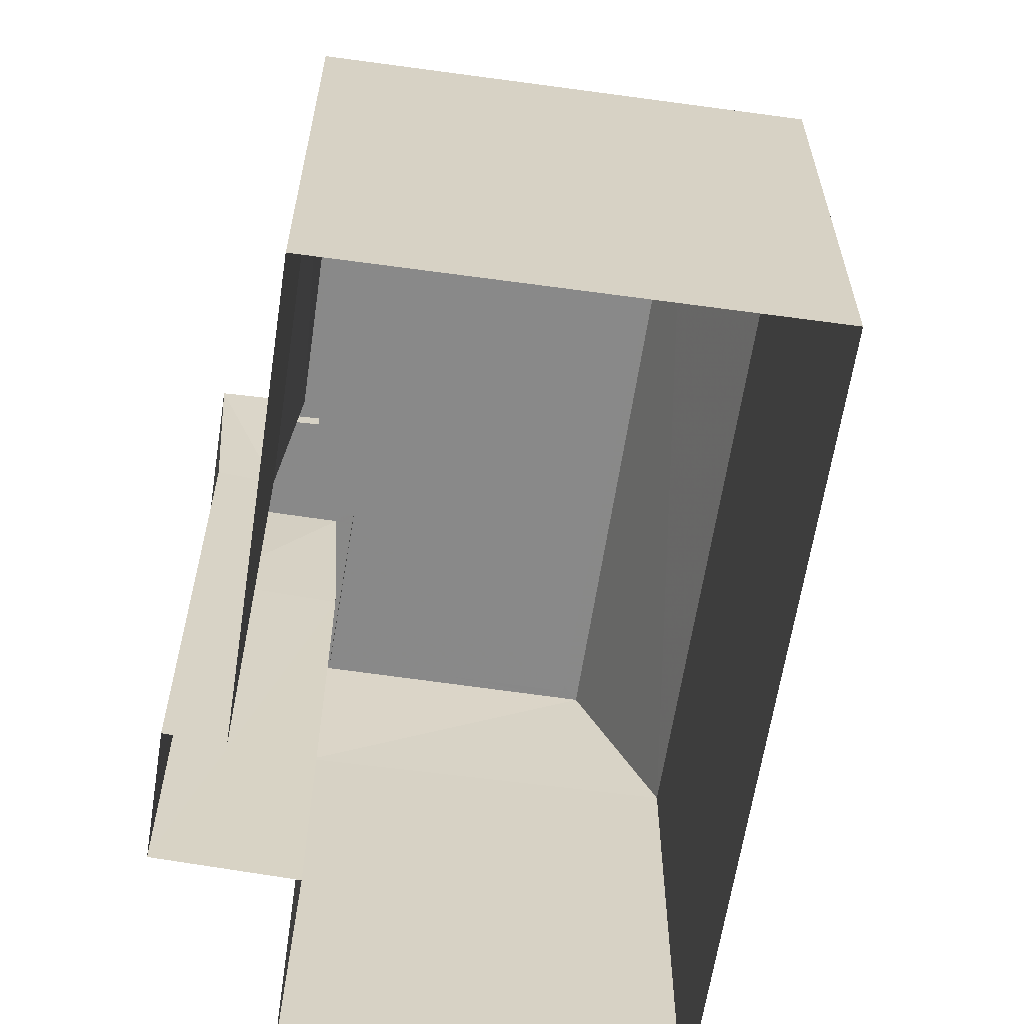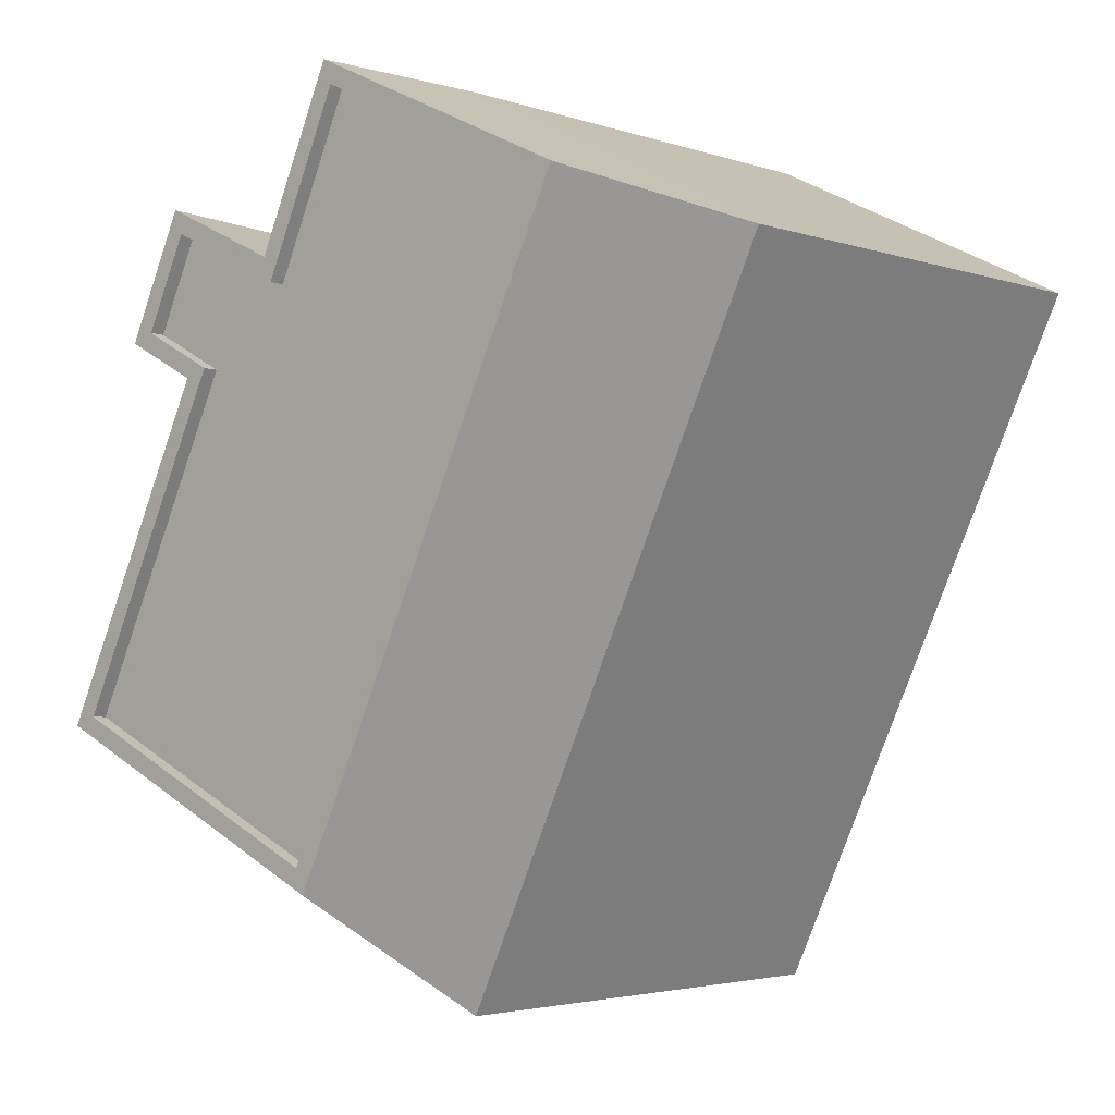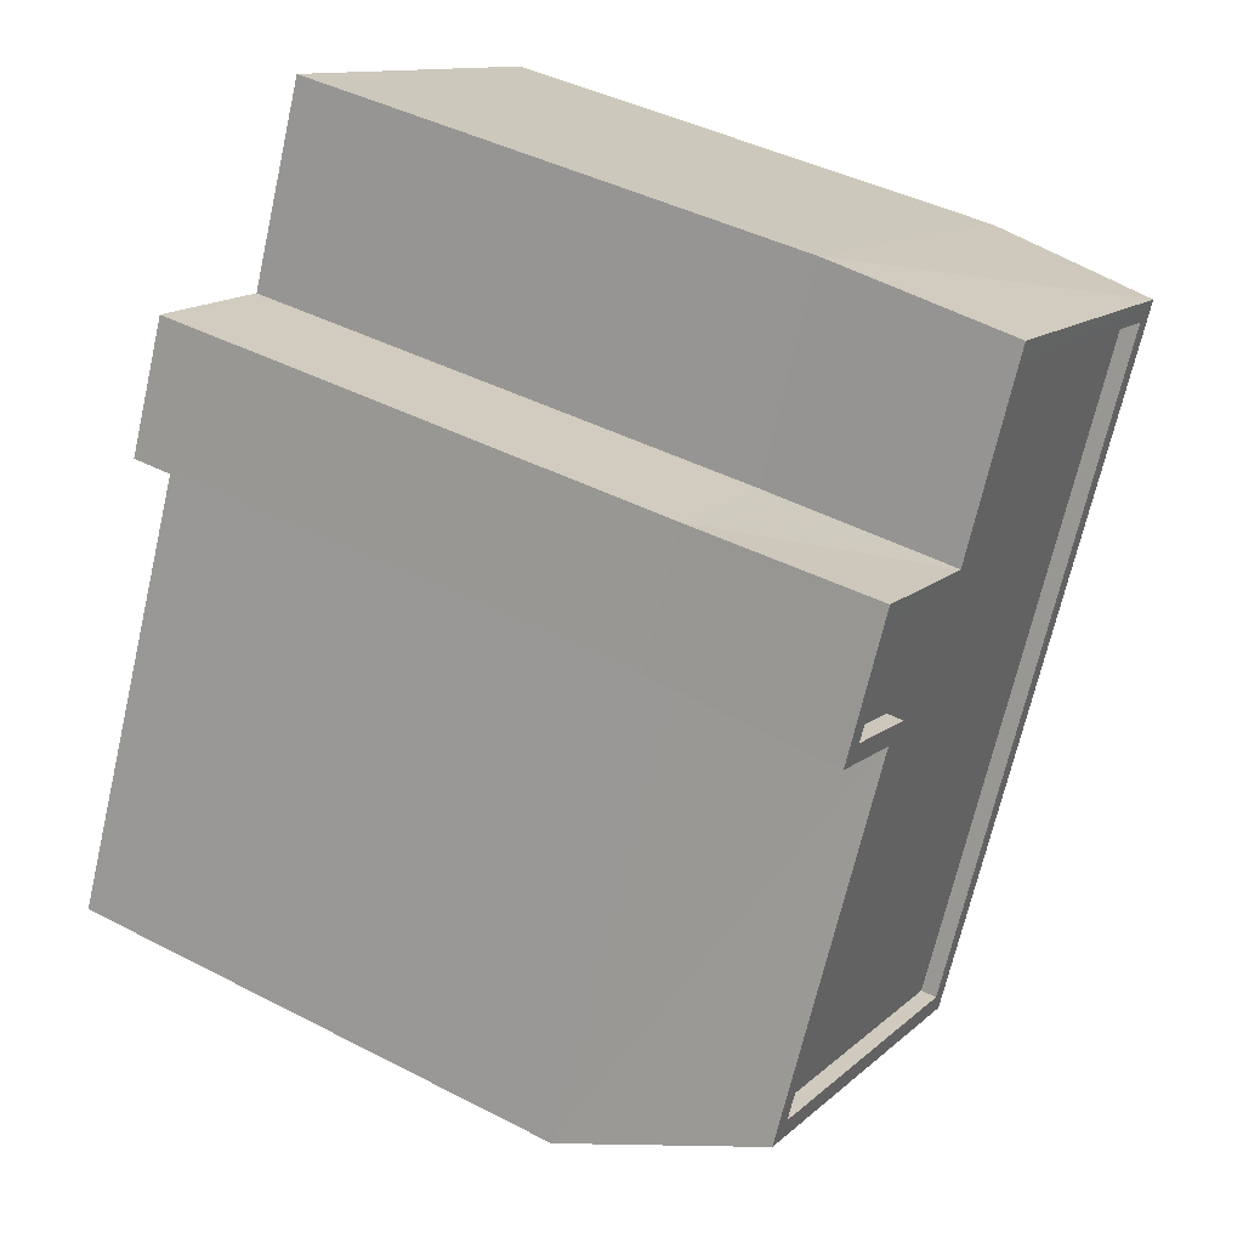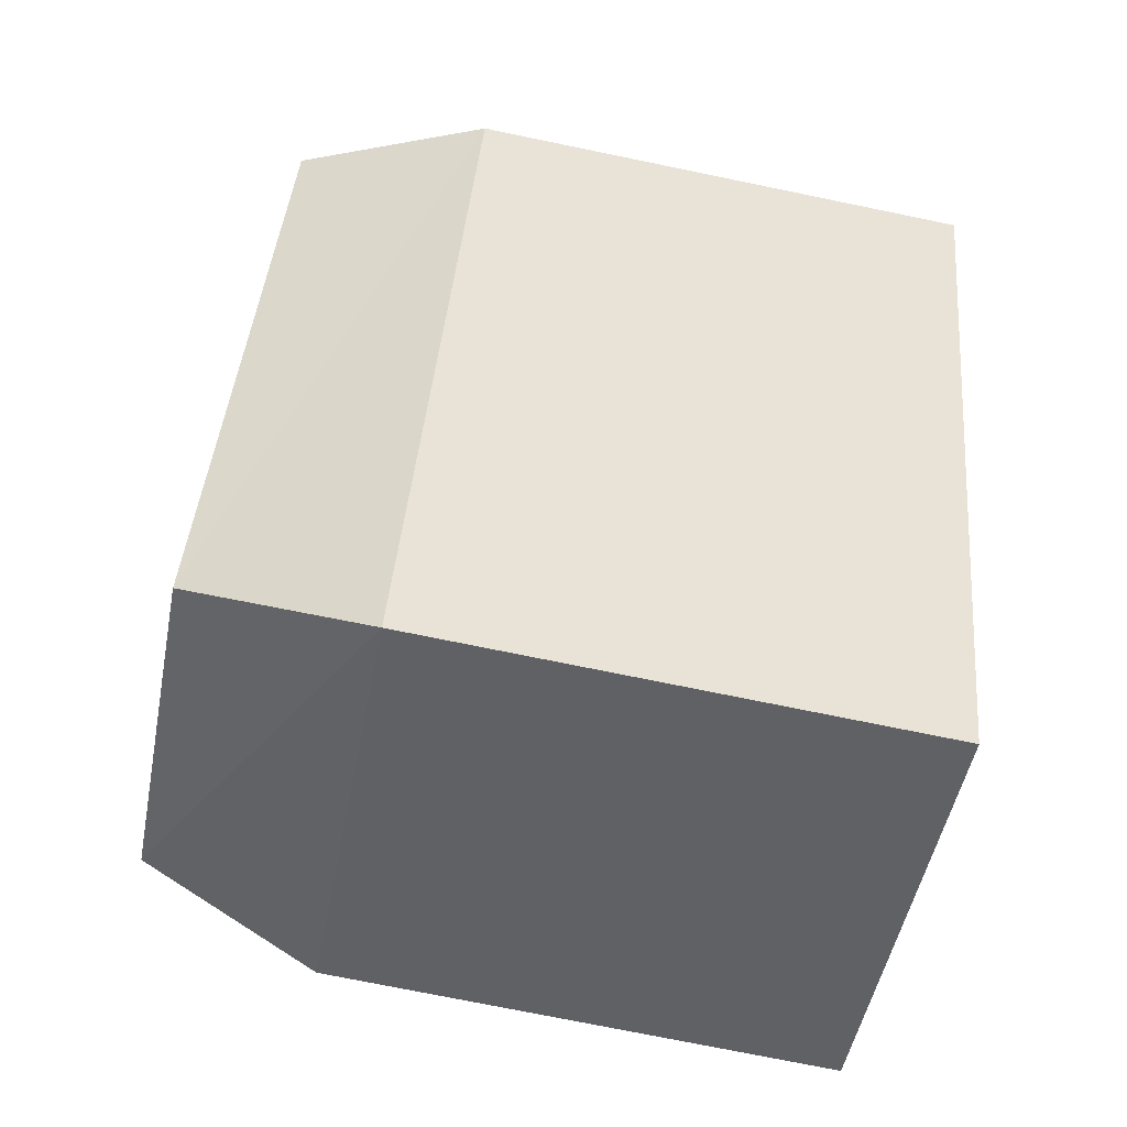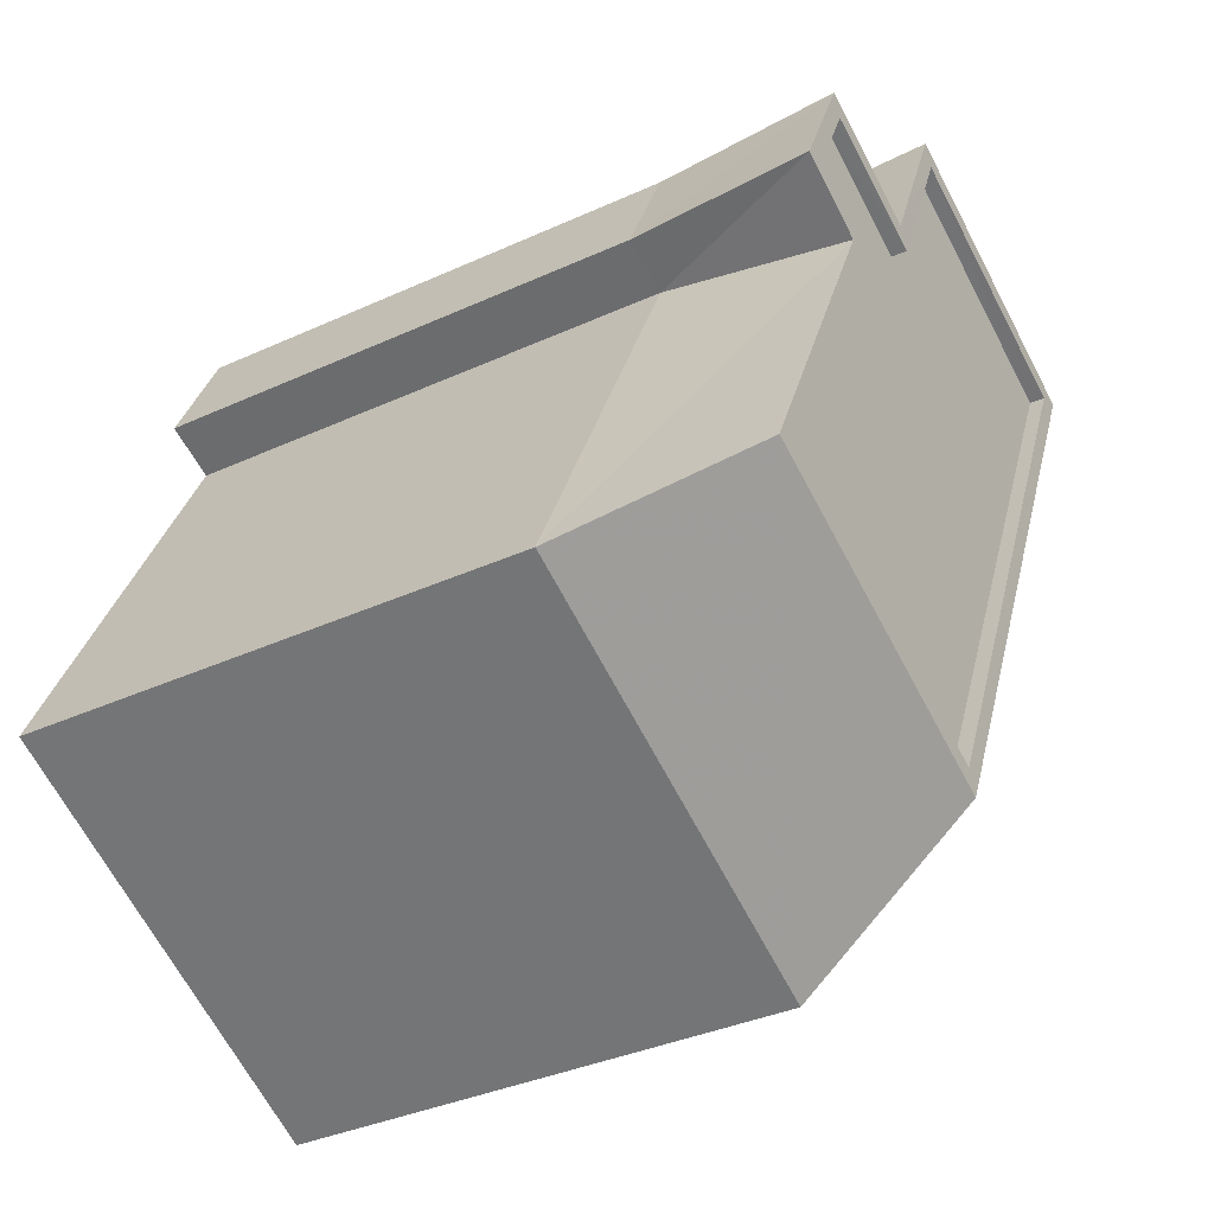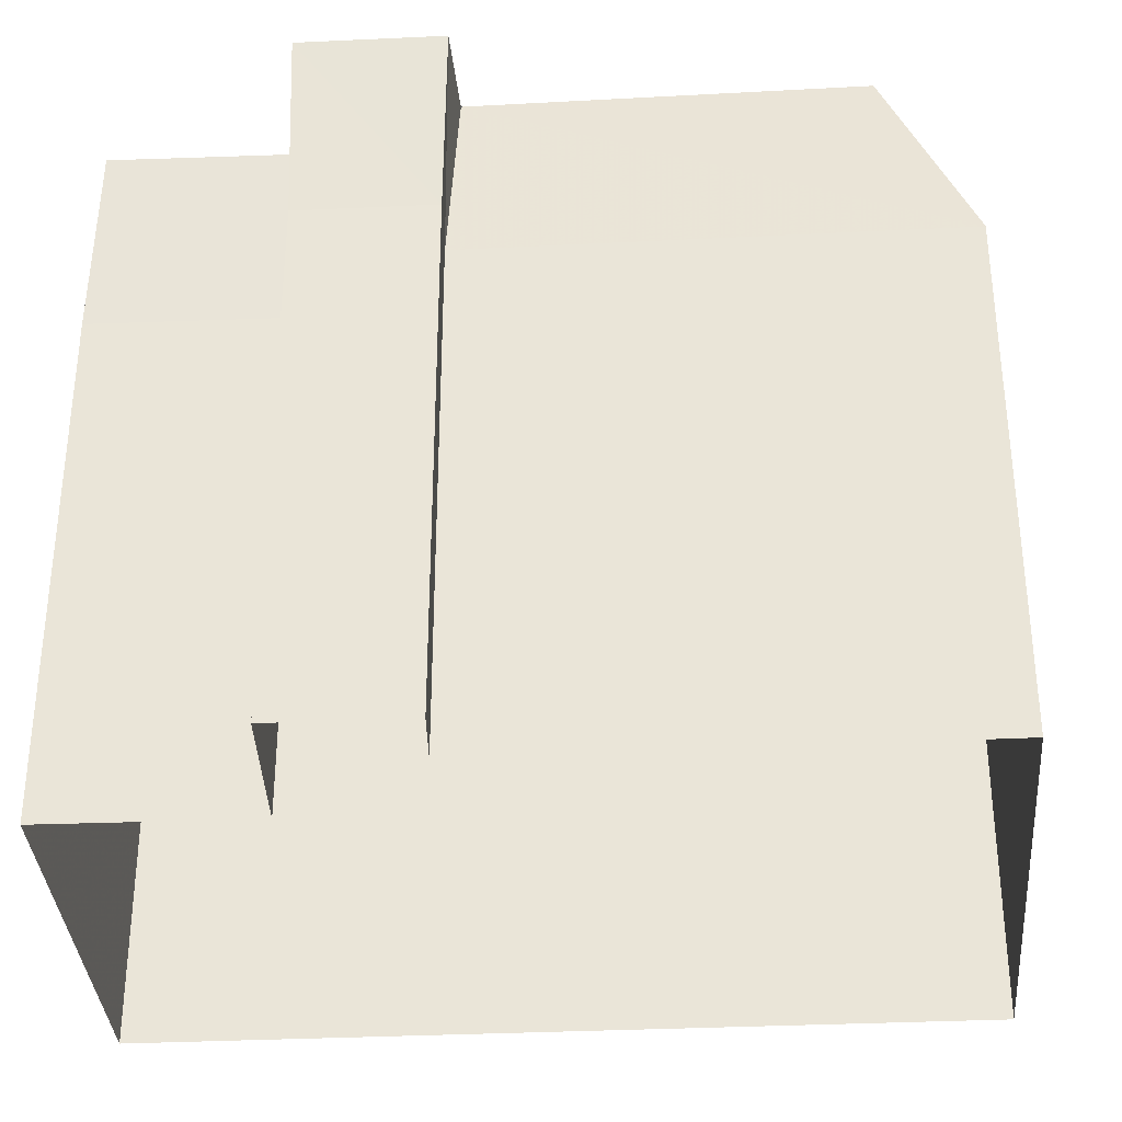
<metadata>
{"format":"obj","ext":"obj","renderer":"f3d","projection":"perspective","resolution":1024,"background":"white","views":[{"elev":-63.0,"azim":-34.1,"up":"+Z"},{"elev":-3.3,"azim":41.2,"up":"+Y"},{"elev":42.4,"azim":-58.2,"up":"+Y"},{"elev":-74.0,"azim":78.4,"up":"+Y"},{"elev":-35.9,"azim":-59.0,"up":"+Y"},{"elev":-35.6,"azim":-111.8,"up":"+Z"}]}
</metadata>
<code>
v -1.258e+04 -3.366e+04 36.15
v -1.259e+04 -3.367e+04 36.15
v -1.259e+04 -3.366e+04 36.15
v -1.259e+04 -3.365e+04 36.15
v -1.26e+04 -3.366e+04 36.15
v -1.259e+04 -3.366e+04 36.15
v -1.259e+04 -3.365e+04 36.15
v -1.259e+04 -3.366e+04 36.15
v -1.26e+04 -3.366e+04 44.49
v -1.259e+04 -3.366e+04 47.54
v -1.259e+04 -3.366e+04 44.49
v -1.258e+04 -3.366e+04 44.49
v -1.259e+04 -3.366e+04 47.54
v -1.259e+04 -3.367e+04 44.49
v -1.259e+04 -3.365e+04 47.54
v -1.26e+04 -3.366e+04 47.54
v -1.26e+04 -3.366e+04 47.54
v -1.259e+04 -3.365e+04 47.54
v -1.259e+04 -3.365e+04 47.54
v -1.259e+04 -3.365e+04 47.54
v -1.259e+04 -3.366e+04 47.54
v -1.259e+04 -3.365e+04 47.29
v -1.259e+04 -3.366e+04 47.29
v -1.259e+04 -3.366e+04 47.29
v -1.26e+04 -3.366e+04 47.29
v -1.259e+04 -3.366e+04 47.29
v -1.259e+04 -3.365e+04 47.29
v -1.259e+04 -3.366e+04 47.29
v -1.259e+04 -3.365e+04 47.29
v -1.259e+04 -3.366e+04 47.54
v -1.259e+04 -3.365e+04 47.54
v -1.259e+04 -3.365e+04 47.54
v -1.259e+04 -3.366e+04 47.54
v -1.259e+04 -3.366e+04 47.54
v -1.259e+04 -3.366e+04 47.54
v -1.259e+04 -3.366e+04 47.54
v -1.259e+04 -3.366e+04 44.49
v -1.259e+04 -3.365e+04 44.49
v -1.259e+04 -3.366e+04 44.49
v -1.259e+04 -3.365e+04 44.49
f 1 2 3
f 1 3 4
f 2 5 6
f 3 6 7
f 7 6 8
f 3 2 6
f 9 10 11
f 12 13 14
f 15 13 12
f 14 16 9
f 13 16 14
f 16 13 17
f 15 18 19
f 13 15 20
f 17 13 21
f 20 15 19
f 20 21 13
f 22 23 24
f 25 24 26
f 22 27 23
f 28 26 29
f 26 23 29
f 24 23 26
f 17 10 16
f 30 31 32
f 10 33 30
f 34 35 19
f 36 10 17
f 18 34 19
f 31 35 34
f 32 31 34
f 33 31 30
f 10 36 33
f 14 5 2
f 14 9 5
f 9 6 5
f 9 11 6
f 11 8 6
f 11 37 8
f 37 7 8
f 37 38 7
f 39 3 7
f 38 39 7
f 39 4 3
f 39 40 4
f 12 1 4
f 40 12 4
f 14 2 1
f 12 14 1
f 16 10 9
f 10 30 11
f 11 30 37
f 37 32 38
f 30 32 37
f 38 34 39
f 32 34 38
f 39 18 40
f 34 18 39
f 40 15 12
f 18 15 40
f 19 27 22
f 20 19 22
f 21 22 24
f 21 20 22
f 21 24 25
f 17 21 25
f 17 25 26
f 36 17 26
f 36 26 28
f 33 36 28
f 33 28 29
f 31 33 29
f 35 29 23
f 35 31 29
f 35 23 27
f 19 35 27

</code>
